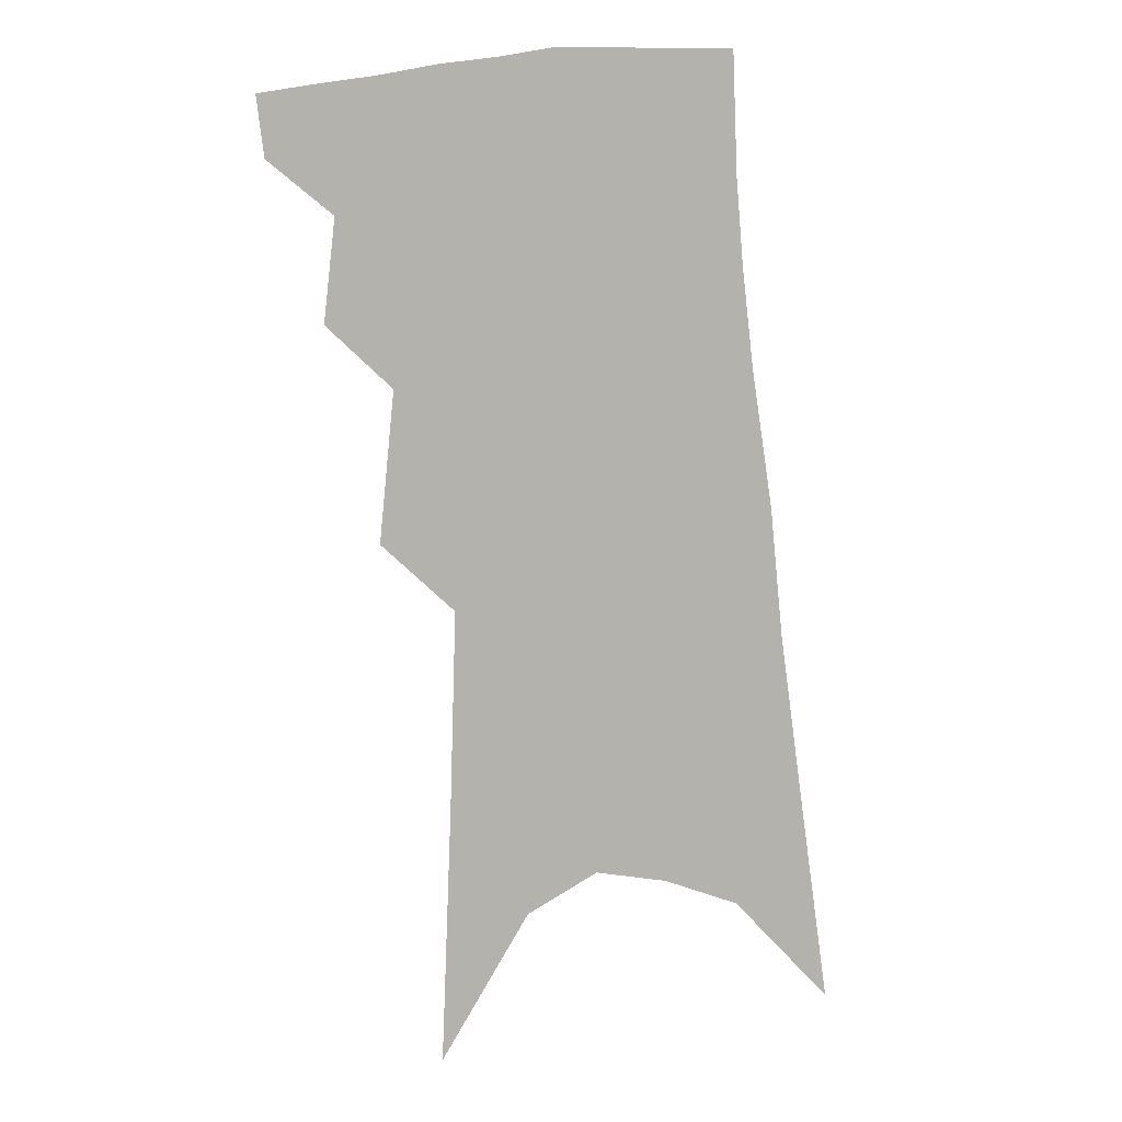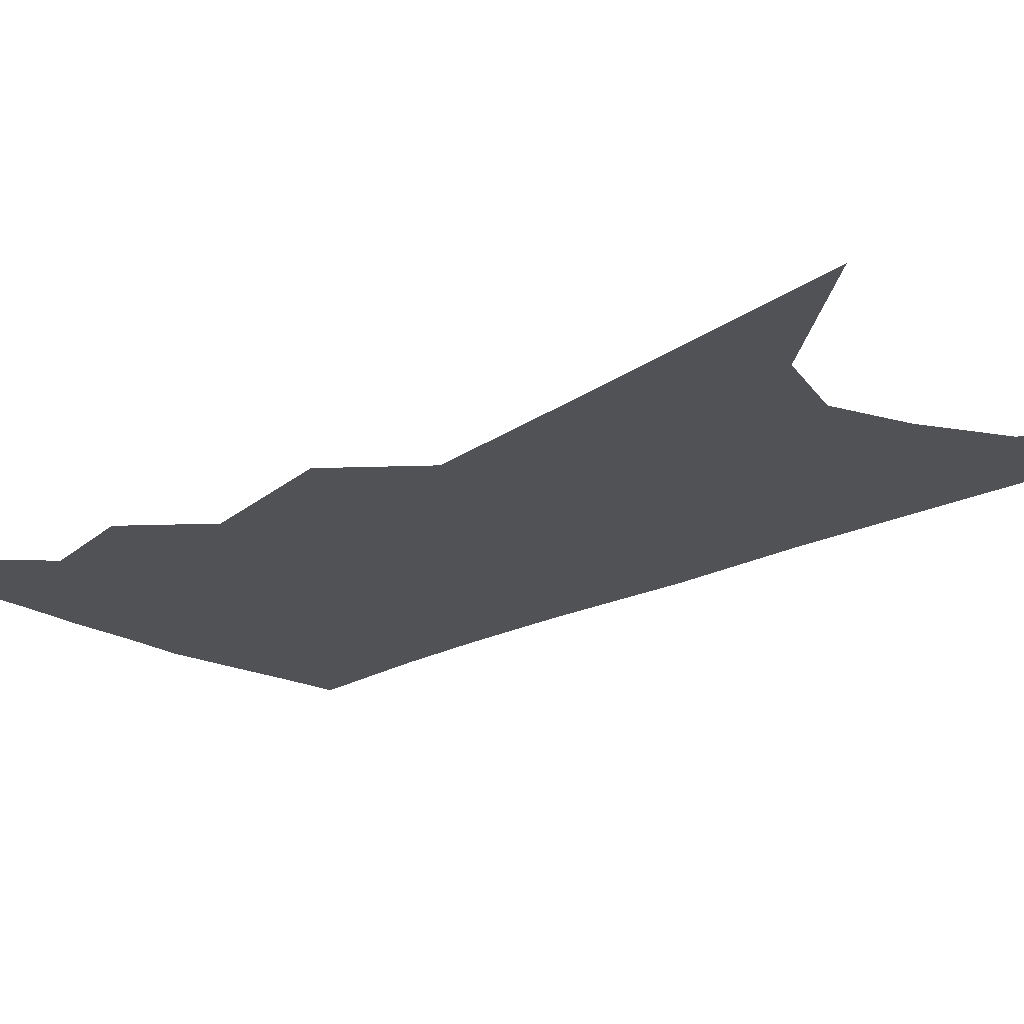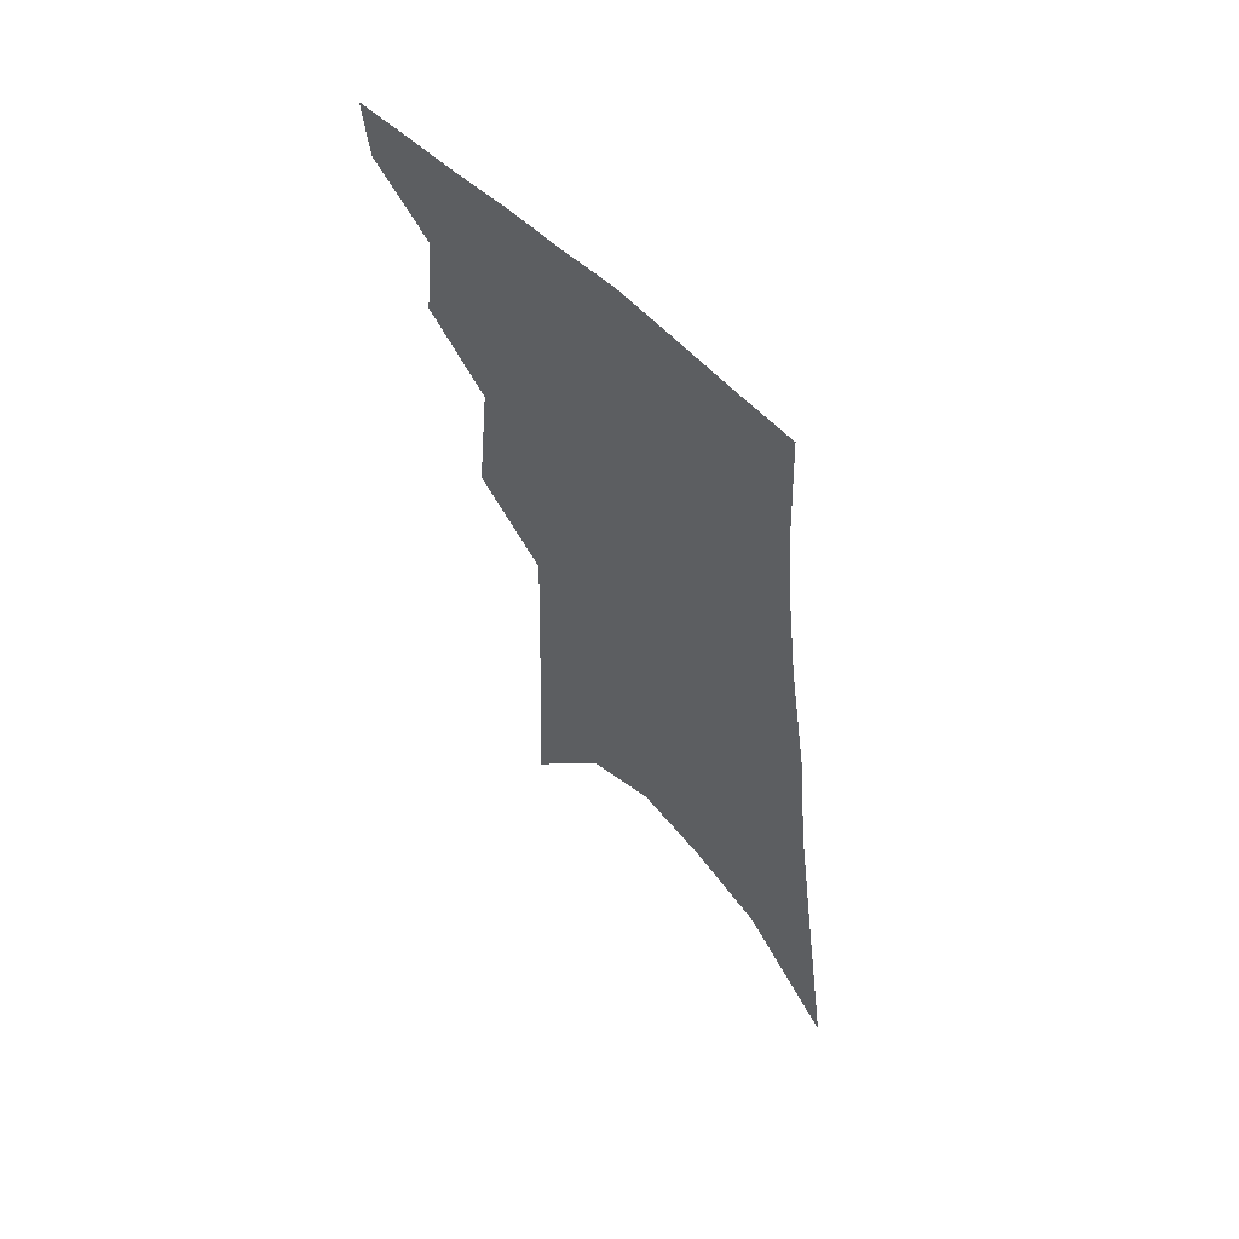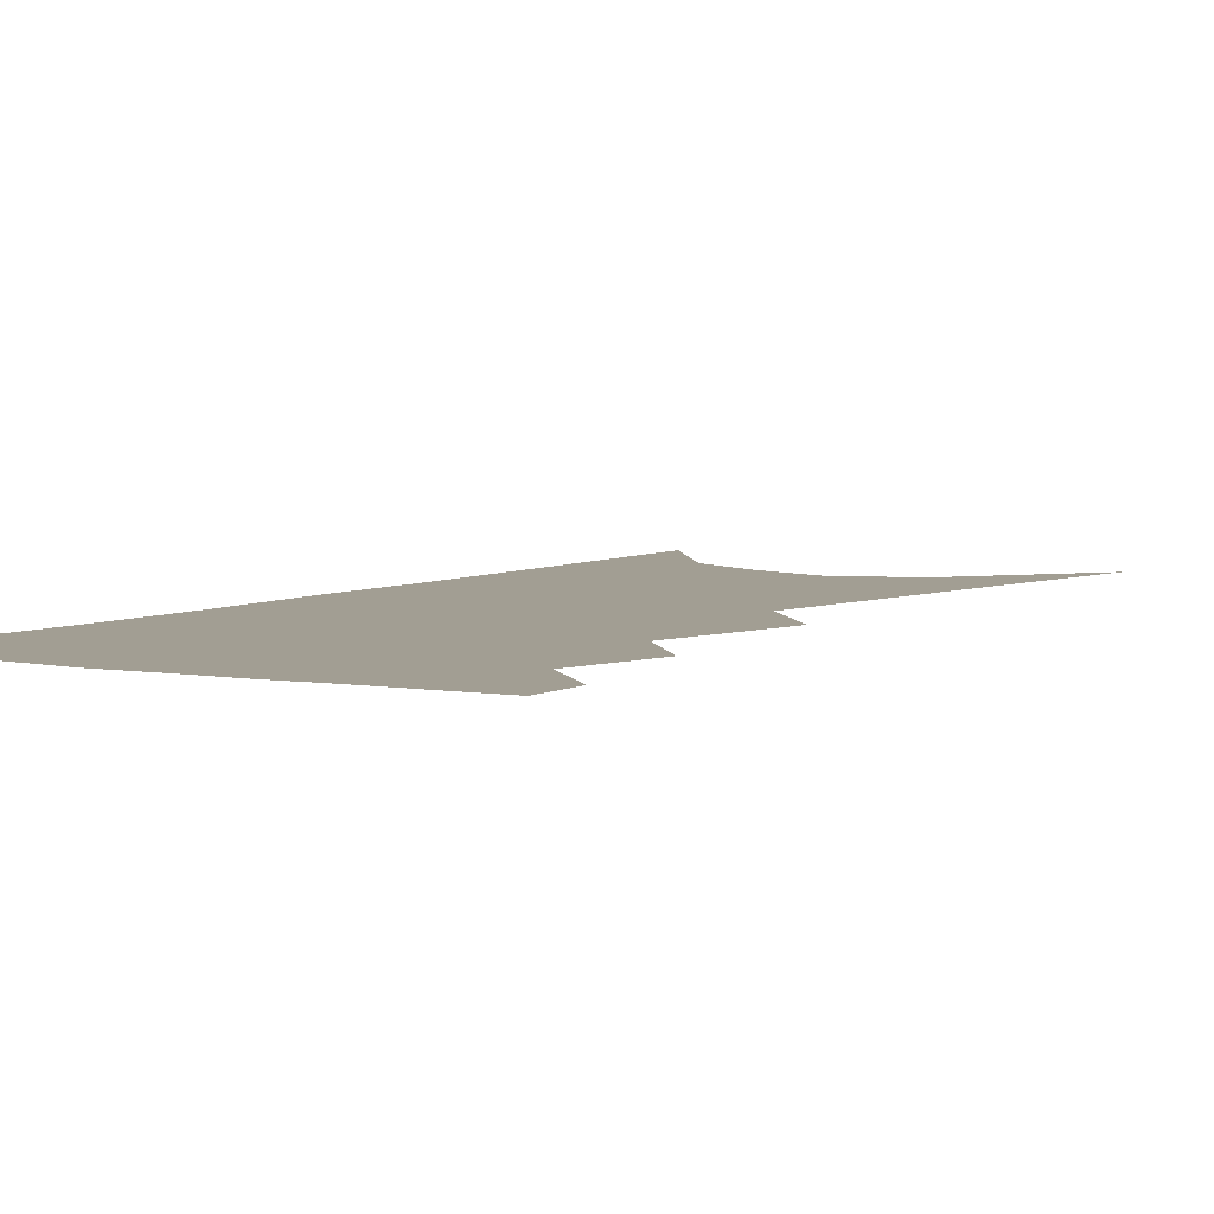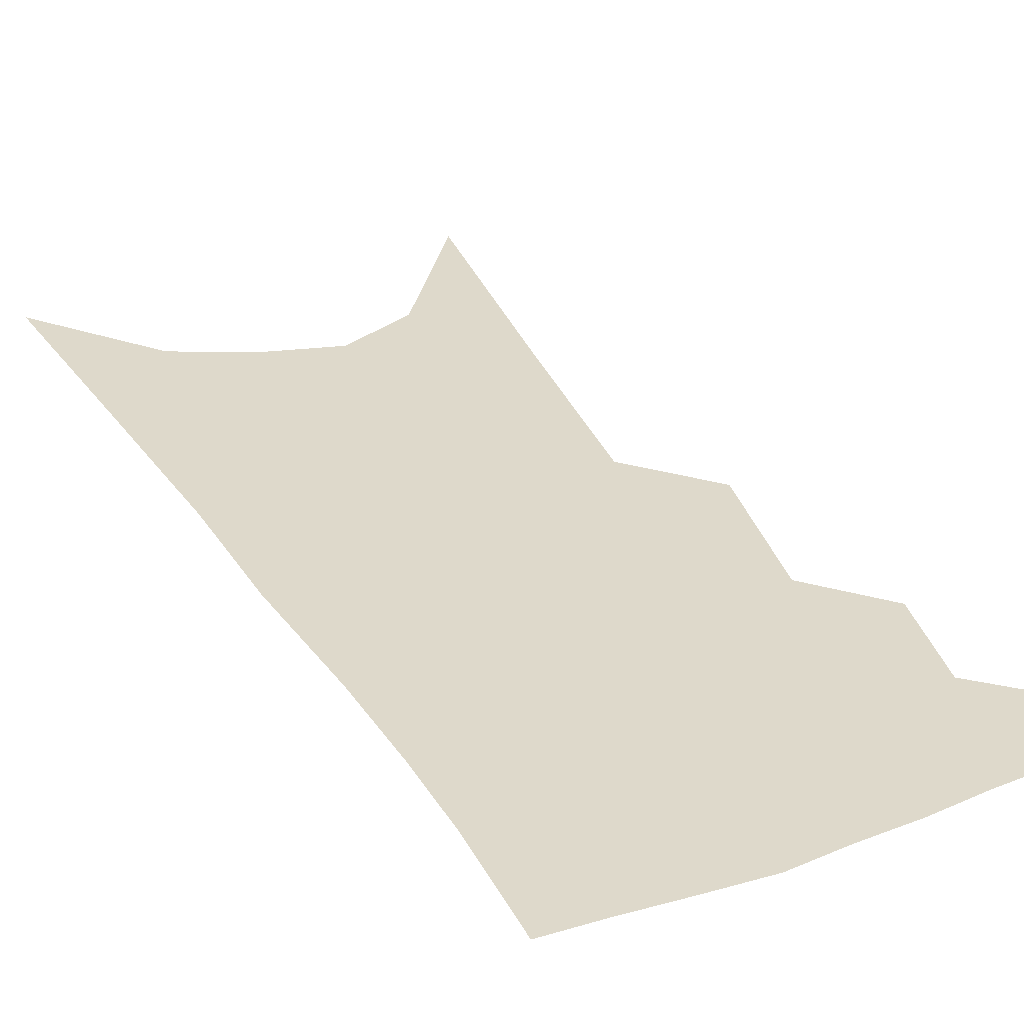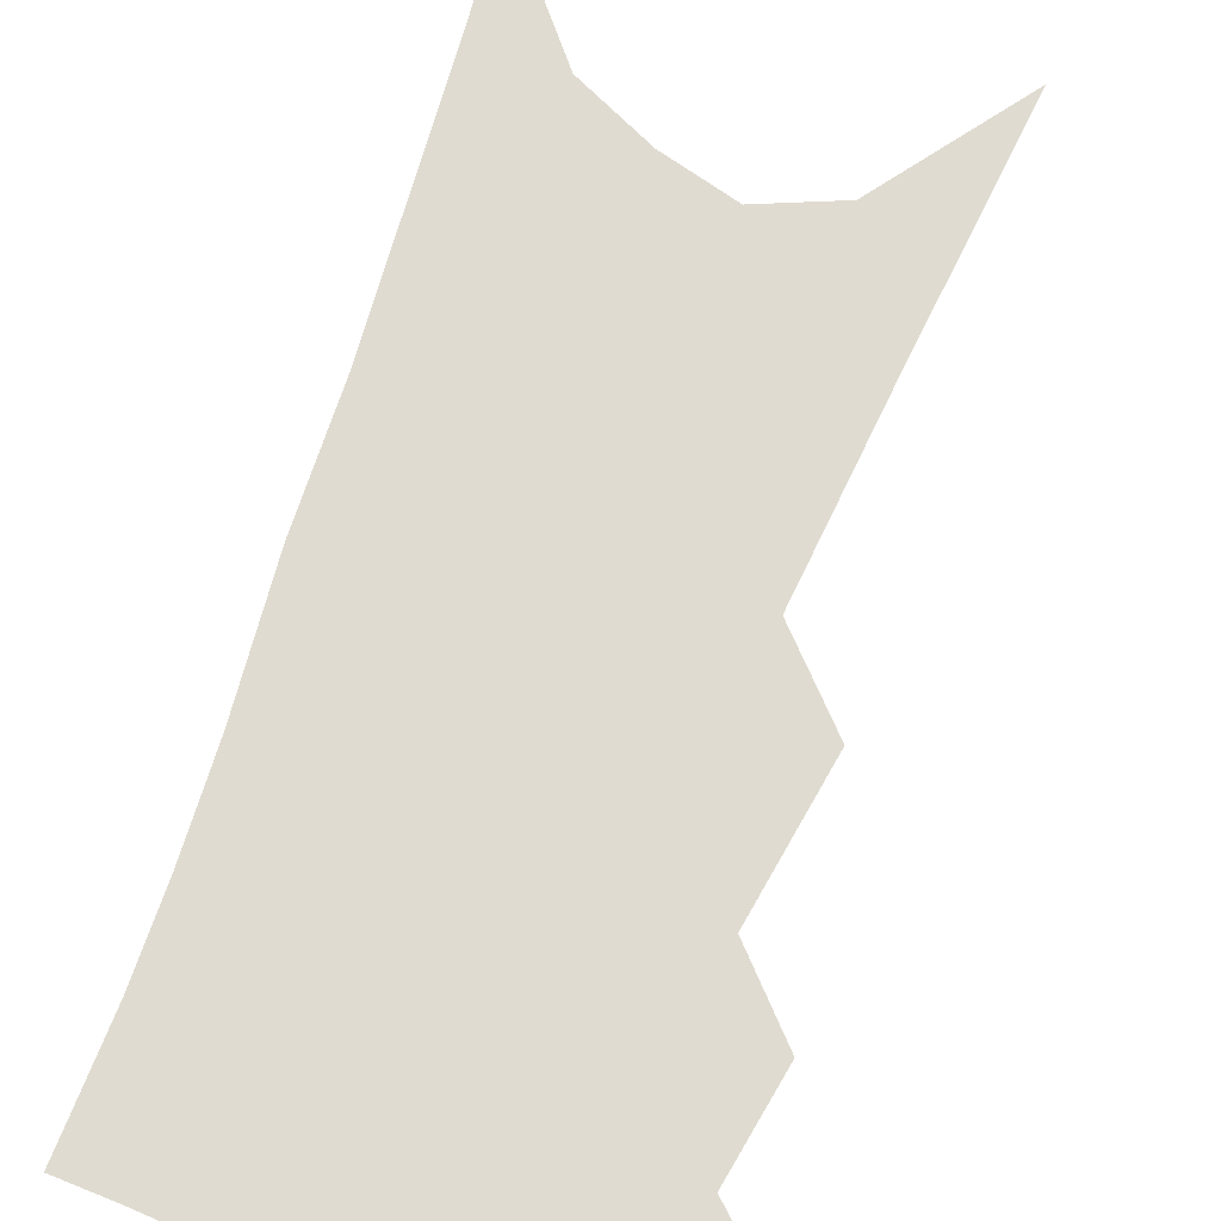
<metadata>
{"format":"obj","ext":"obj","renderer":"f3d","projection":"perspective","resolution":1024,"background":"white","views":[{"elev":8.5,"azim":-18.9,"up":"+Y"},{"elev":-20.6,"azim":-39.4,"up":"+Z"},{"elev":61.6,"azim":46.8,"up":"+Y"},{"elev":5.0,"azim":-142.1,"up":"+Z"},{"elev":31.7,"azim":159.0,"up":"+Z"},{"elev":70.1,"azim":-156.2,"up":"+Z"}]}
</metadata>
<code>
v 522 333.7 0
v 520.2 348.2 0
v 535.1 296.3 0
v 537.9 321.1 0
v 536.5 336.2 0
v 534.1 350.6 0
v 547.7 244.8 0
v 551.3 281.2 0
v 553 305.9 0
v 552.7 323.9 0
v 550.8 338.4 0
v 548.4 352.8 0
v 561.9 116.6 0
v 564.4 179.8 0
v 565.9 227.9 0
v 566.1 258.9 0
v 567.6 288.8 0
v 568.2 310.5 0
v 567.3 326.3 0
v 565.2 340.7 0
v 562.5 355.6 0
v 584 151.4 0
v 583.1 200.2 0
v 582.5 237.7 0
v 582.3 268 0
v 582.5 293.3 0
v 582.6 313.5 0
v 581.7 328.4 0
v 580.3 342.4 0
v 577.2 357.6 0
v 601.9 160.3 0
v 599.7 201.6 0
v 597.9 243.1 0
v 597.2 272.3 0
v 596.7 295.7 0
v 596.3 314.6 0
v 595.8 330.1 0
v 594.6 344.1 0
v 591.4 360.2 0
v 620.3 156.4 0
v 616 204.7 0
v 613.2 243.7 0
v 611.7 272.2 0
v 610.6 296.4 0
v 610 315.5 0
v 609.6 331 0
v 609.2 345.4 0
v 606.8 360.4 0
v 639.6 148.6 0
v 633.8 197.4 0
v 629.7 236.5 0
v 627.6 265.6 0
v 625.4 292.5 0
v 623.7 314.8 0
v 623.4 331.8 0
v 623.2 346.5 0
v 622.1 360.5 0
v 664.9 121.6 0
v 657.3 173.5 0
v 651.1 217.3 0
v 647.8 249.6 0
v 642.3 283.8 0
v 639.3 309.4 0
v 637.5 330.3 0
v 636.8 347.1 0
v 636.2 360.9 0
v 721 391 0
f 4 5 1
f 1 5 2
f 5 6 2
f 8 9 3
f 3 9 4
f 9 10 4
f 4 10 5
f 10 11 5
f 5 11 6
f 11 12 6
f 15 16 7
f 7 16 8
f 16 17 8
f 8 17 9
f 17 18 9
f 9 18 10
f 18 19 10
f 10 19 11
f 19 20 11
f 11 20 12
f 20 21 12
f 13 22 14
f 22 23 14
f 14 23 15
f 23 24 15
f 15 24 16
f 24 25 16
f 16 25 17
f 25 26 17
f 17 26 18
f 26 27 18
f 18 27 19
f 27 28 19
f 19 28 20
f 28 29 20
f 20 29 21
f 29 30 21
f 22 31 23
f 31 32 23
f 23 32 24
f 32 33 24
f 24 33 25
f 33 34 25
f 25 34 26
f 34 35 26
f 26 35 27
f 35 36 27
f 27 36 28
f 36 37 28
f 28 37 29
f 37 38 29
f 29 38 30
f 38 39 30
f 31 40 32
f 40 41 32
f 32 41 33
f 41 42 33
f 33 42 34
f 42 43 34
f 34 43 35
f 43 44 35
f 35 44 36
f 44 45 36
f 36 45 37
f 45 46 37
f 37 46 38
f 46 47 38
f 38 47 39
f 47 48 39
f 40 49 41
f 49 50 41
f 41 50 42
f 50 51 42
f 42 51 43
f 51 52 43
f 43 52 44
f 52 53 44
f 44 53 45
f 53 54 45
f 45 54 46
f 54 55 46
f 46 55 47
f 55 56 47
f 47 56 48
f 56 57 48
f 49 58 50
f 58 59 50
f 50 59 51
f 59 60 51
f 51 60 52
f 60 61 52
f 52 61 53
f 61 62 53
f 53 62 54
f 62 63 54
f 54 63 55
f 63 64 55
f 55 64 56
f 64 65 56
f 56 65 57
f 65 66 57

</code>
